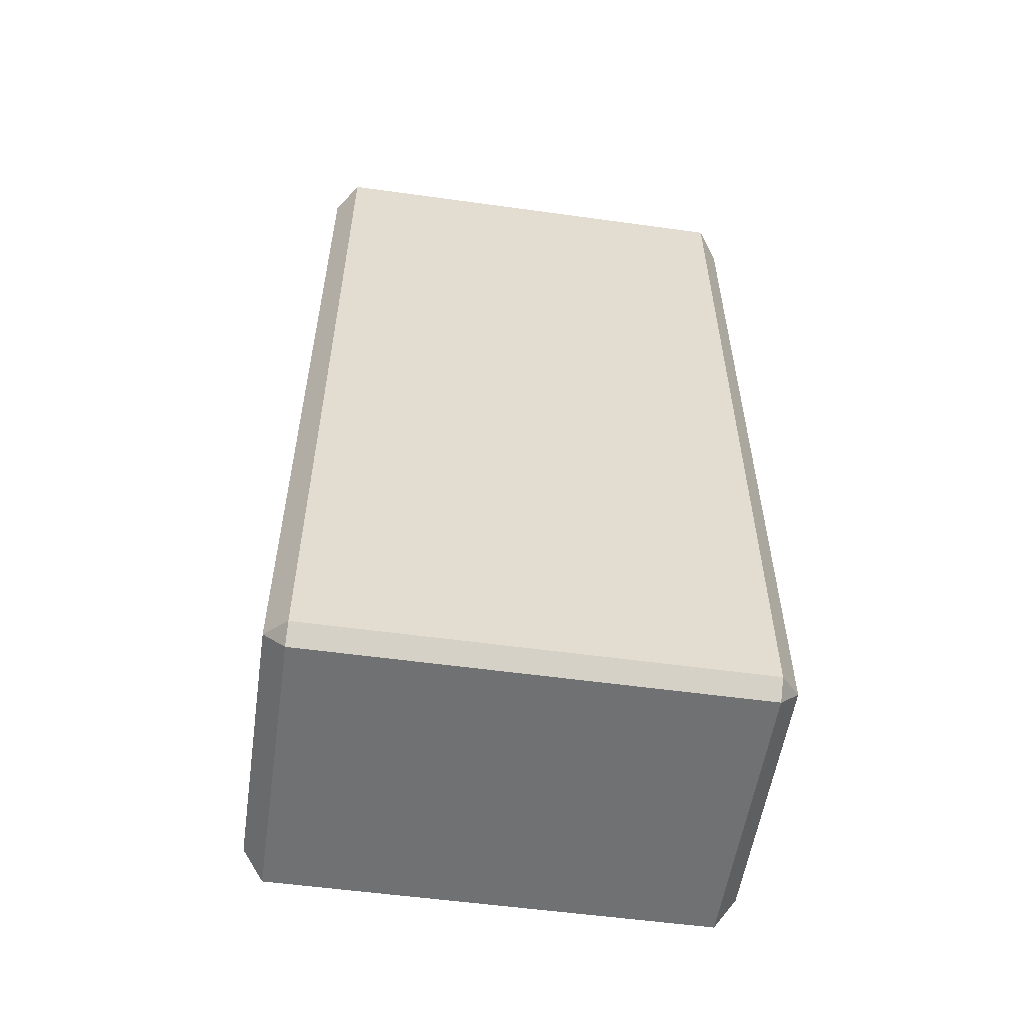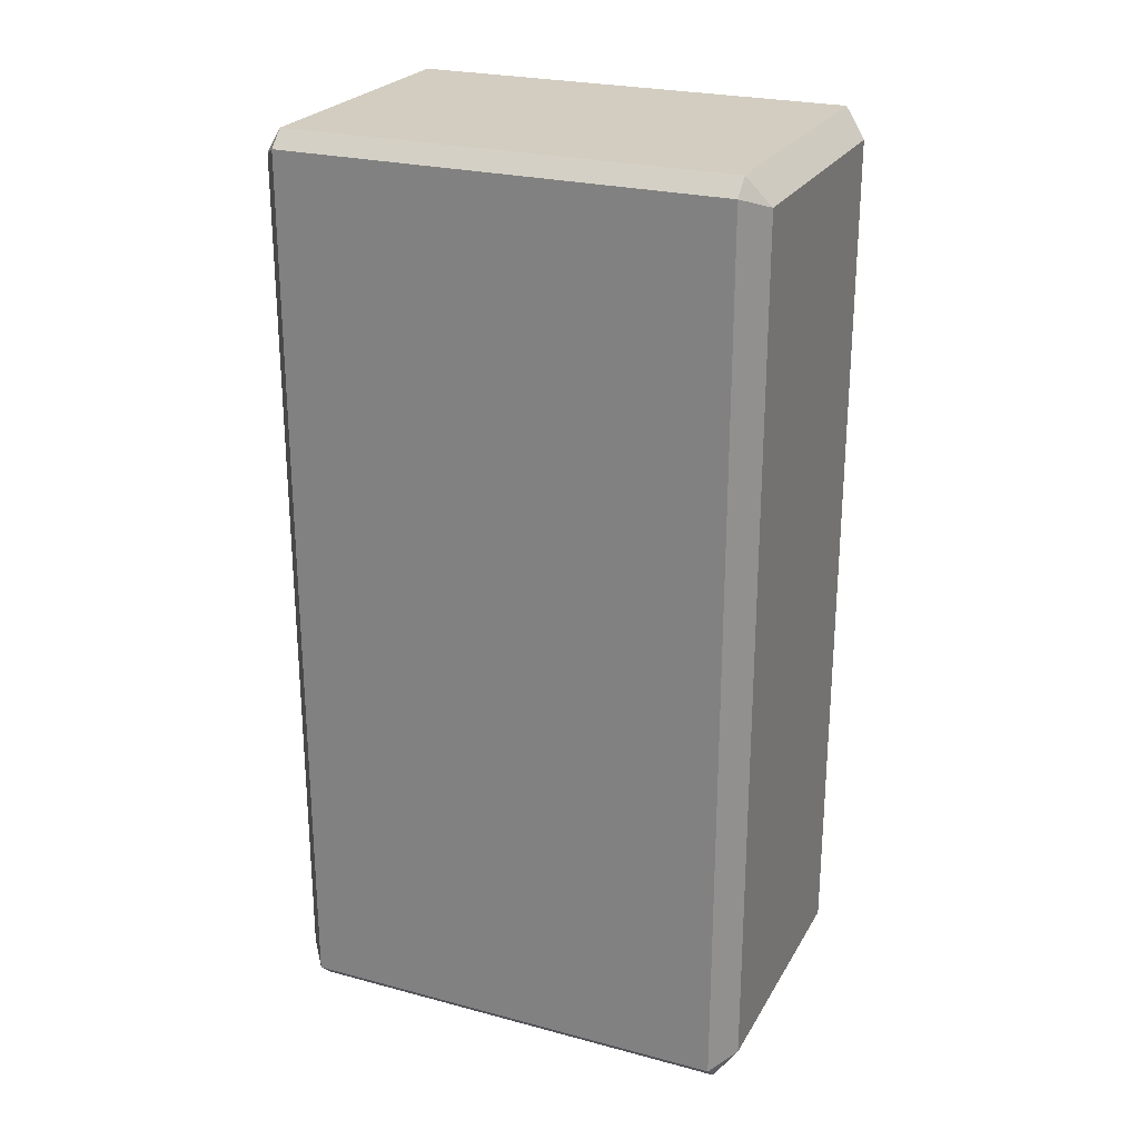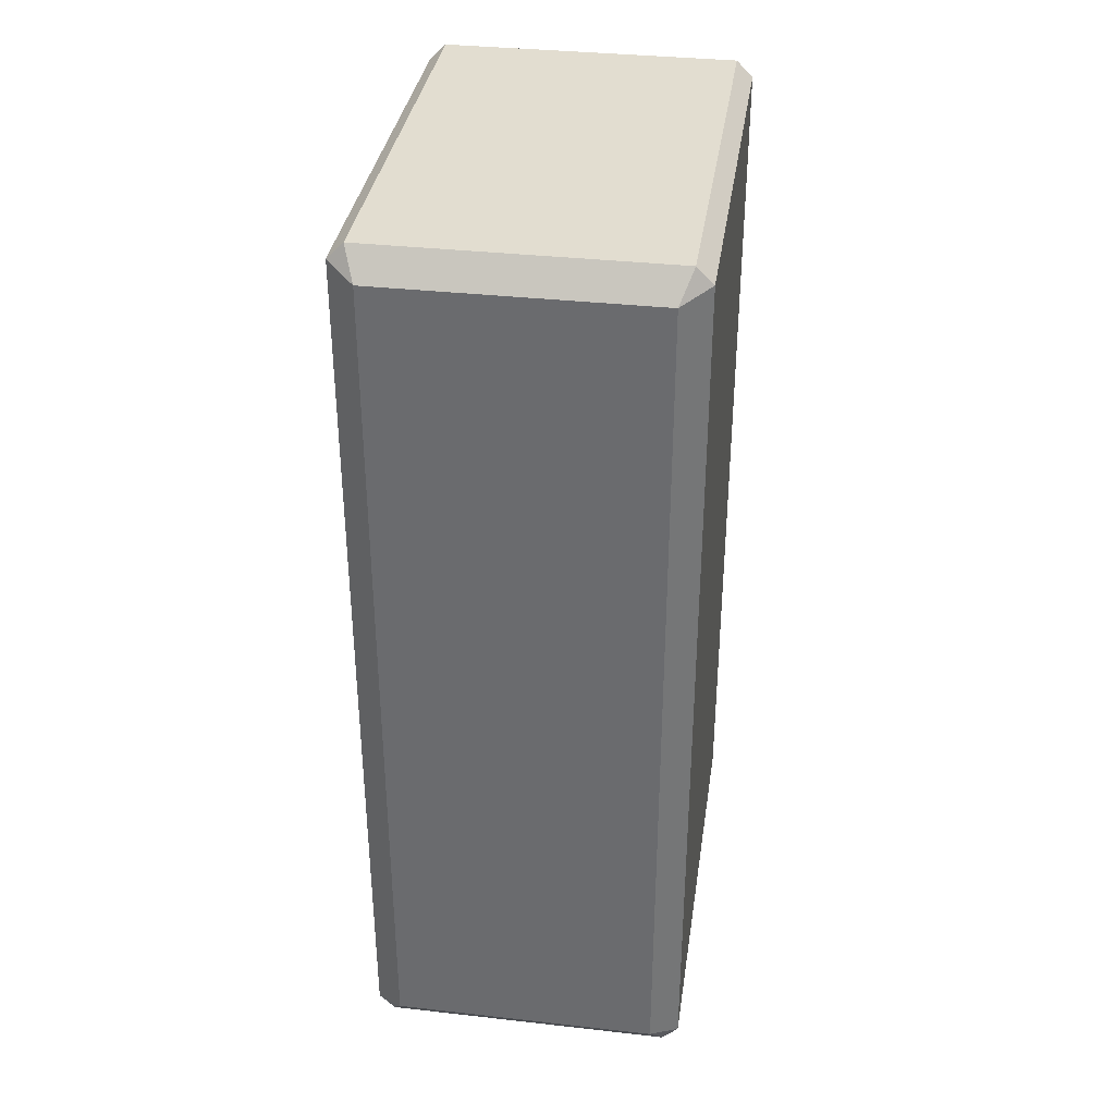
<metadata>
{"format":"obj","ext":"obj","renderer":"f3d","projection":"perspective","resolution":1024,"background":"white","views":[{"elev":-55.2,"azim":81.7,"up":"+Z"},{"elev":24.7,"azim":113.5,"up":"+Z"},{"elev":35.4,"azim":-171.6,"up":"+Z"}]}
</metadata>
<code>
o MeshDoorwayDoor_5_0_GeomSubset_2
v 0.3852 -0.03152 0.6841
v 0.3852 -0.03172 0.4333
v 0.3852 -0.03192 0.1826
v 0.3852 -0.03132 0.9349
v 0.3852 -0.03212 -0.0682
v 0.1275 -0.03132 0.9349
v -0.1301 -0.03132 0.9349
v 0.3852 -0.03232 -0.319
v 0.1511 -0.03237 -0.3702
v 0.1275 -0.03241 -0.4215
v -0.1301 -0.03241 -0.4215
v -0.1537 -0.03237 -0.3702
v 0.1275 -0.03232 -0.319
v -0.1301 -0.03232 -0.319
v -0.3878 -0.03232 -0.319
v -0.3878 -0.03212 -0.0682
v -0.3878 -0.03192 0.1826
v 0.3852 -0.03241 -0.4215
v 0.4558 -0.03264 -0.7092
v 0.3852 -0.0326 -0.6662
v 0.4558 -0.03291 -1.048
v 0.3852 -0.0328 -0.911
v 0.1511 -0.03291 -1.048
v 0.1275 -0.0328 -0.911
v -0.1537 -0.03291 -1.048
v -0.1301 -0.0328 -0.911
v -0.4584 -0.03291 -1.048
v -0.3878 -0.0328 -0.911
v -0.4584 -0.03264 -0.7092
v -0.3878 -0.0326 -0.6662
v -0.3878 -0.03241 -0.4215
v 0.1275 -0.0326 -0.6662
v -0.1301 -0.0326 -0.6662
v -0.4584 0.02109 -0.7092
v -0.4584 0.02082 -1.048
v -0.4584 0.02136 -0.3702
v -0.4584 0.02158 -0.09896
v -0.4584 0.0218 0.1723
v -0.4584 0.02201 0.4436
v -0.4584 0.02223 0.7148
v -0.4584 0.02245 0.9861
v 0.3852 0.03164 -0.911
v 0.4521 0.03154 -1.041
v 0.1498 0.03154 -1.041
v 0.1275 0.03164 -0.911
v 0.3852 0.03184 -0.6662
v 0.1275 0.03184 -0.6662
v -0.1301 0.03164 -0.911
v -0.1301 0.03184 -0.6662
v -0.3878 0.03164 -0.911
v -0.4547 0.03154 -1.041
v -0.1524 0.03154 -1.041
v -0.3878 0.03184 -0.6662
v 0.1275 0.03203 -0.4215
v 0.3852 0.03203 -0.4215
v 0.4477 0.03207 -0.3702
v 0.4521 0.0318 -0.707
v 0.1511 0.03207 -0.3702
v -0.1301 0.03203 -0.4215
v -0.1537 0.03207 -0.3702
v -0.3878 0.03203 -0.4215
v -0.4528 0.03207 -0.3702
v -0.1301 0.03211 -0.319
v -0.3878 0.03211 -0.319
v 0.1275 0.03211 -0.319
v -0.4528 0.03229 -0.09543
v -0.3878 0.03231 -0.06821
v 0.3852 0.03211 -0.319
v -0.4547 0.0318 -0.707
v 0.4558 0.02109 -0.7092
v 0.4558 0.02136 -0.3702
v 0.4558 0.02082 -1.048
v 0.4558 0.02158 -0.09896
v 0.4558 0.0218 0.1723
v 0.4558 0.02201 0.4436
v 0.4558 0.02223 0.7148
v 0.4558 0.02245 0.9861
v -0.1537 0.02245 0.9861
v 0.1511 0.02245 0.9861
v -0.1537 0.02082 -1.048
v 0.1511 0.02082 -1.048
v 0.1275 0.03311 0.9349
v 0.1492 0.03315 0.9802
v 0.4502 0.03315 0.9802
v 0.3852 0.03311 0.9349
v 0.3852 0.03291 0.6841
v 0.1275 0.03291 0.6841
v 0.1275 0.03271 0.4333
v -0.1301 0.03271 0.4333
v -0.1301 0.03251 0.1826
v 0.1275 0.03251 0.1826
v -0.1301 0.03231 -0.06821
v 0.1275 0.03231 -0.06821
v 0.3852 0.03231 -0.06821
v 0.3852 0.03251 0.1826
v 0.4477 0.03272 0.4424
v 0.4502 0.03294 0.7113
v 0.4477 0.03251 0.1735
v 0.4477 0.03229 -0.09543
v -0.3878 -0.03152 0.6841
v -0.3878 -0.03132 0.9349
v -0.3878 -0.03172 0.4333
v -0.1301 -0.03192 0.1826
v -0.1301 -0.03212 -0.0682
v 0.1275 -0.03212 -0.0682
v 0.1275 -0.03192 0.1826
v 0.1275 -0.03172 0.4333
v -0.1301 -0.03172 0.4333
v -0.1301 -0.03152 0.6841
v 0.1275 -0.03152 0.6841
v -0.3737 -0.03151 0.6943
v -0.3878 0.03251 0.1826
v -0.3878 0.03271 0.4333
v -0.1301 0.03291 0.6841
v -0.3878 0.03291 0.6841
v -0.1301 0.03311 0.9349
v -0.1443 0.03311 0.9246
v -0.3878 0.03311 0.9349
v -0.4528 0.03315 0.9802
v -0.4528 0.03294 0.7113
v -0.4528 0.03272 0.4424
v -0.4528 0.03251 0.1735
v -0.1518 0.03315 0.9802
v 0.3711 0.000158 -0.6765
v -0.3737 0.000158 0.9246
v -0.1443 0.000158 0.6943
v 0.3852 0.03271 0.4333
v 0.4515 -0.03172 0.443
v 0.4558 -0.02171 0.4436
v 0.4516 -0.0315 0.713
v 0.4558 -0.02127 0.7148
v 0.4515 -0.03193 0.1729
v 0.4558 -0.02192 0.1723
v 0.4515 -0.03129 0.9803
v 0.4558 -0.0213 0.9861
v 0.4516 -0.03215 -0.09712
v 0.4558 -0.02192 -0.09895
v 0.1486 -0.03129 0.9808
v 0.1511 -0.02054 0.9861
v -0.1537 -0.02054 0.9861
v -0.1512 -0.03129 0.9808
v 0.4558 -0.02239 -0.3702
v 0.4558 -0.03237 -0.3743
v 0.4531 -0.03237 -0.3722
v 0.4527 -0.03237 -0.3702
v 0.4515 -0.03236 -0.3671
v -0.4584 -0.02239 -0.3702
v -0.4541 -0.03236 -0.3671
v -0.4553 -0.03237 -0.3702
v -0.4557 -0.03237 -0.3722
v -0.4584 -0.03237 -0.3743
v -0.4542 -0.03215 -0.09712
v -0.4584 -0.02192 -0.09895
v -0.4541 -0.03193 0.1729
v -0.4584 -0.02192 0.1723
v -0.4584 -0.02171 0.4436
v -0.4541 -0.03172 0.443
v -0.4584 -0.02127 0.7148
v -0.4542 -0.0315 0.713
v -0.4584 -0.0213 0.9861
v -0.4541 -0.03129 0.9803
v 0.3741 -0.03279 -0.9048
v 0.3711 -0.02573 -0.9007
v 0.1386 -0.03279 -0.9048
v 0.1416 -0.02573 -0.9007
v 0.3741 -0.03261 -0.6724
v 0.3711 -0.02555 -0.6765
v 0.1386 -0.03261 -0.6724
v 0.1416 -0.02555 -0.6765
v -0.1412 -0.03279 -0.9048
v -0.1443 -0.02573 -0.9007
v -0.3767 -0.03279 -0.9048
v -0.3737 -0.02573 -0.9007
v -0.3767 -0.03261 -0.6724
v -0.3737 -0.02555 -0.6765
v -0.1191 -0.03261 -0.6724
v -0.116 -0.02555 -0.6765
v -0.1191 -0.03279 -0.9048
v -0.116 -0.02573 -0.9007
v 0.1165 -0.03279 -0.9048
v 0.1134 -0.02573 -0.9007
v 0.1165 -0.03261 -0.6724
v 0.1134 -0.02555 -0.6765
v -0.1412 -0.03261 -0.6724
v -0.1443 -0.02555 -0.6765
v 0.3741 -0.0326 -0.6601
v 0.3711 -0.02553 -0.656
v 0.3741 -0.03241 -0.4276
v 0.3711 -0.02535 -0.4317
v 0.1386 -0.03241 -0.4276
v 0.1416 -0.02535 -0.4317
v 0.1386 -0.0326 -0.6601
v 0.1416 -0.02553 -0.656
v 0.1165 -0.03241 -0.4276
v 0.1134 -0.02535 -0.4317
v -0.1191 -0.03241 -0.4276
v -0.116 -0.02535 -0.4317
v 0.1165 -0.0326 -0.6601
v 0.1134 -0.02553 -0.656
v -0.1191 -0.0326 -0.6601
v -0.116 -0.02553 -0.656
v -0.1412 -0.03241 -0.4276
v -0.1443 -0.02535 -0.4317
v -0.3767 -0.03241 -0.4276
v -0.3737 -0.02535 -0.4317
v -0.3767 -0.0326 -0.6601
v -0.3737 -0.02553 -0.656
v -0.1412 -0.0326 -0.6601
v -0.1443 -0.02553 -0.656
v -0.1412 0.03232 -0.06206
v -0.1443 0.02526 -0.05796
v -0.1443 0.02544 0.1723
v -0.1412 0.03251 0.1764
v -0.3737 -0.02447 0.6738
v -0.3767 -0.03153 0.678
v -0.3737 -0.02465 0.4436
v -0.3767 -0.03172 0.4395
v -0.1443 -0.02465 0.4436
v -0.1412 -0.03172 0.4395
v -0.1443 -0.02447 0.6738
v -0.1412 -0.03153 0.678
v 0.3711 0.02565 0.4231
v 0.3741 0.03271 0.4272
v 0.1416 0.02564 0.4231
v 0.1386 0.03271 0.4272
v 0.3711 -0.02485 0.1928
v 0.3741 -0.03192 0.1887
v 0.3711 -0.02467 0.4231
v 0.3741 -0.03173 0.4272
v 0.3741 0.03164 -0.9048
v 0.3711 0.02458 -0.9007
v 0.1386 0.03164 -0.9048
v 0.1416 0.02459 -0.9007
v 0.3741 0.03183 -0.6724
v 0.3711 0.02476 -0.6765
v 0.1386 0.03183 -0.6724
v 0.1416 0.02477 -0.6765
v 0.1165 0.03183 -0.6724
v 0.1134 0.02476 -0.6765
v 0.1165 0.03164 -0.9048
v 0.1134 0.02458 -0.9007
v -0.1191 0.03164 -0.9048
v -0.116 0.02459 -0.9007
v -0.1191 0.03183 -0.6724
v -0.116 0.02477 -0.6765
v -0.1412 0.03183 -0.6724
v -0.1443 0.02476 -0.6765
v -0.1412 0.03164 -0.9048
v -0.1443 0.02458 -0.9007
v -0.3767 0.03164 -0.9048
v -0.3737 0.02459 -0.9007
v -0.3767 0.03183 -0.6724
v -0.3737 0.02477 -0.6765
v 0.1165 0.03184 -0.6601
v 0.1134 0.02478 -0.656
v 0.1165 0.03203 -0.4276
v 0.1134 0.02496 -0.4317
v 0.1386 0.03184 -0.6601
v 0.1416 0.02478 -0.656
v 0.1386 0.03203 -0.4276
v 0.1416 0.02496 -0.4317
v 0.3741 0.03203 -0.4276
v 0.3711 0.02496 -0.4317
v 0.3741 0.03184 -0.6601
v 0.3711 0.02478 -0.656
v -0.3767 0.03203 -0.4276
v -0.3737 0.02496 -0.4317
v -0.3767 0.03184 -0.6601
v -0.3737 0.02478 -0.656
v -0.1443 0.02478 -0.656
v -0.1412 0.03184 -0.6601
v -0.1412 0.03203 -0.4276
v -0.1443 0.02496 -0.4317
v -0.1191 0.03184 -0.6601
v -0.116 0.02478 -0.656
v -0.1191 0.03203 -0.4276
v -0.116 0.02496 -0.4317
v -0.3767 0.03251 0.1764
v -0.3737 0.02544 0.1723
v -0.3737 0.02526 -0.05796
v -0.3767 0.03232 -0.06206
v 0.1416 0.02546 0.1928
v 0.1386 0.03252 0.1887
v 0.3711 0.02546 0.1928
v 0.3741 0.03252 0.1887
v 0.1416 -0.02485 0.1928
v 0.1386 -0.03192 0.1887
v -0.3737 -0.02487 0.1723
v -0.3767 -0.03193 0.1764
v -0.3767 -0.03212 -0.06205
v -0.3737 -0.02506 -0.05795
v -0.1443 0.02585 0.6738
v -0.1412 0.03291 0.6779
v -0.3737 0.02584 0.6738
v -0.3767 0.03291 0.6779
v 0.1416 -0.02445 0.6943
v 0.1386 -0.03152 0.6903
v 0.3741 -0.03152 0.6903
v 0.3711 -0.02445 0.6943
v 0.1416 -0.02467 0.4231
v 0.1386 -0.03173 0.4272
v -0.3737 0.02566 0.4436
v -0.3767 0.03272 0.4395
v -0.1443 0.02566 0.4436
v -0.1412 0.03272 0.4395
v 0.1416 0.02586 0.6943
v 0.1386 0.03292 0.6902
v 0.3711 0.02586 0.6943
v 0.3741 0.03292 0.6902
v -0.1443 -0.02506 -0.05795
v -0.1412 -0.03212 -0.06205
v -0.1412 -0.03193 0.1764
v -0.1443 -0.02487 0.1723
v 0.1386 0.03311 0.9287
v 0.1416 0.02605 0.9246
v 0.3741 0.03311 0.9287
v 0.3711 0.02605 0.9246
v 0.1386 0.03291 0.6779
v 0.1416 0.02585 0.6738
v 0.1386 0.03272 0.4395
v 0.1416 0.02566 0.4436
v 0.1165 0.03291 0.6779
v 0.1134 0.02584 0.6738
v 0.1165 0.03272 0.4395
v 0.1134 0.02566 0.4436
v -0.1191 0.03271 0.4272
v -0.116 0.02565 0.4231
v -0.1191 0.03252 0.1887
v -0.116 0.02546 0.1928
v 0.1165 0.03252 0.1887
v 0.1134 0.02546 0.1928
v -0.1191 0.03251 0.1764
v -0.116 0.02544 0.1723
v -0.1191 0.03232 -0.06206
v -0.116 0.02526 -0.05796
v -0.3767 0.03231 -0.07436
v -0.3737 0.02524 -0.07846
v -0.3767 0.03212 -0.3128
v -0.3737 0.02506 -0.3087
v -0.1412 0.03212 -0.3128
v -0.1443 0.02506 -0.3087
v -0.1191 0.03212 -0.3128
v -0.116 0.02506 -0.3087
v 0.1165 0.03212 -0.3128
v 0.1134 0.02506 -0.3087
v 0.1165 0.03231 -0.07436
v 0.1134 0.02524 -0.07846
v 0.1386 0.03212 -0.3128
v 0.1416 0.02506 -0.3087
v 0.3741 0.03212 -0.3128
v 0.3711 0.02506 -0.3087
v 0.3741 0.03231 -0.07436
v 0.3711 0.02524 -0.07846
v 0.1386 0.03231 -0.07436
v 0.1416 0.02524 -0.07846
v -0.1191 0.03231 -0.07436
v -0.116 0.02524 -0.07846
v -0.1412 0.03231 -0.07436
v -0.1443 0.02524 -0.07846
v 0.1165 0.03232 -0.06206
v 0.1134 0.02526 -0.05796
v 0.1165 0.03251 0.1764
v 0.1134 0.02544 0.1723
v 0.1386 0.03232 -0.06206
v 0.1416 0.02526 -0.05796
v 0.1386 0.03251 0.1764
v 0.1416 0.02544 0.1723
v 0.3741 0.03232 -0.06206
v 0.3711 0.02526 -0.05796
v 0.3741 0.03251 0.1764
v 0.3711 0.02544 0.1723
v 0.1165 0.03271 0.4272
v 0.1134 0.02564 0.4231
v 0.3711 0.02566 0.4436
v 0.3741 0.03272 0.4395
v 0.3741 0.03291 0.6779
v 0.3711 0.02584 0.6738
v -0.3737 -0.02485 0.1928
v -0.3767 -0.03192 0.1887
v -0.3737 -0.02467 0.4231
v -0.3767 -0.03173 0.4272
v -0.1443 -0.02485 0.1928
v -0.1412 -0.03192 0.1887
v -0.3767 -0.03213 -0.07435
v -0.3737 -0.02507 -0.07845
v -0.3737 -0.02525 -0.3087
v -0.3767 -0.03232 -0.3109
v -0.1191 -0.03232 -0.3128
v -0.116 -0.02526 -0.3087
v 0.1165 -0.03232 -0.3128
v 0.1134 -0.02525 -0.3087
v 0.1165 -0.03213 -0.07435
v 0.1134 -0.02507 -0.07845
v 0.1386 -0.03232 -0.3128
v 0.1416 -0.02526 -0.3087
v 0.3741 -0.03232 -0.3128
v 0.3711 -0.02525 -0.3087
v 0.3741 -0.03213 -0.07435
v 0.3711 -0.02507 -0.07845
v 0.1386 -0.03213 -0.07435
v 0.1416 -0.02507 -0.07845
v -0.1191 -0.03213 -0.07435
v -0.116 -0.02507 -0.07845
v -0.1443 -0.02525 -0.3087
v -0.1412 -0.03232 -0.3109
v -0.1412 -0.03213 -0.07435
v -0.1443 -0.02507 -0.07845
v 0.1134 -0.02506 -0.05795
v 0.1165 -0.03212 -0.06205
v 0.1134 -0.02487 0.1723
v 0.1165 -0.03193 0.1764
v -0.1191 -0.03212 -0.06205
v -0.116 -0.02506 -0.05795
v -0.1191 -0.03193 0.1764
v -0.116 -0.02487 0.1723
v 0.1134 -0.02485 0.1928
v 0.1165 -0.03192 0.1887
v 0.1165 -0.03173 0.4272
v 0.1134 -0.02467 0.4231
v 0.1416 -0.02505 -0.05795
v 0.1386 -0.03212 -0.06205
v 0.3741 -0.03212 -0.06205
v 0.3711 -0.02505 -0.05795
v 0.3741 -0.03193 0.1764
v 0.3711 -0.02487 0.1723
v 0.1386 -0.03193 0.1764
v 0.1416 -0.02487 0.1723
v -0.1191 -0.03173 0.4272
v -0.116 -0.02467 0.4231
v -0.1443 -0.02467 0.4231
v -0.1412 -0.03173 0.4272
v -0.1191 -0.03172 0.4395
v -0.116 -0.02465 0.4436
v 0.1165 -0.03172 0.4395
v 0.1134 -0.02465 0.4436
v -0.1191 -0.03153 0.678
v -0.116 -0.02447 0.6738
v 0.1165 -0.03153 0.678
v 0.1134 -0.02447 0.6738
v 0.1386 -0.03172 0.4395
v 0.1416 -0.02465 0.4436
v 0.1386 -0.03153 0.678
v 0.1416 -0.02447 0.6738
v 0.3741 -0.03172 0.4395
v 0.3711 -0.02465 0.4436
v 0.3741 -0.03153 0.678
v 0.3711 -0.02447 0.6738
v 0.3741 -0.03133 0.9287
v 0.3711 -0.02427 0.9246
v 0.1386 -0.03133 0.9287
v 0.1416 -0.02427 0.9246
v 0.1134 -0.02427 0.9246
v 0.1165 -0.03133 0.9287
v -0.1191 -0.03133 0.9287
v -0.116 -0.02427 0.9246
v 0.1165 -0.03152 0.6903
v 0.1134 -0.02445 0.6943
v -0.116 -0.02445 0.6943
v -0.1191 -0.03152 0.6903
v -0.1412 -0.03133 0.9287
v -0.1443 -0.02427 0.9246
v -0.3737 -0.0253 0.9246
v -0.3737 -0.03133 0.9211
v -0.3793 -0.03133 0.9287
v -0.3737 -0.02427 0.9246
v -0.1443 -0.02445 0.6943
v -0.1412 -0.03152 0.6921
v -0.1469 -0.03151 0.6943
v -0.1412 0.03252 0.1887
v -0.1443 0.02546 0.1928
v -0.1412 0.03271 0.4272
v -0.1443 0.02564 0.4231
v -0.3767 0.03252 0.1887
v -0.3737 0.02546 0.1928
v -0.3767 0.03271 0.4272
v -0.3737 0.02565 0.4231
v -0.1191 0.03272 0.4395
v -0.116 0.02566 0.4436
v -0.1191 0.03291 0.6779
v -0.116 0.02585 0.6738
v 0.1165 0.03292 0.6902
v 0.1134 0.02586 0.6943
v 0.1165 0.03311 0.9287
v 0.1134 0.02605 0.9246
v -0.1191 0.03311 0.9287
v -0.116 0.02605 0.9246
v -0.1191 0.03292 0.6902
v -0.116 0.02586 0.6943
v -0.3737 0.02708 0.9246
v -0.3711 0.03311 0.9246
v -0.3767 0.03311 0.9268
v -0.3737 0.02605 0.9246
v -0.3767 0.03292 0.6902
v -0.3737 0.02586 0.6943
v -0.1443 0.02586 0.6943
v -0.1386 0.03292 0.6902
v -0.1443 0.03293 0.6978
v -0.1443 0.0269 0.6943
v -0.1191 -0.03192 0.1887
v -0.116 -0.02485 0.1928
v -0.3931 0.01422 -0.9205
v 0.3905 0.01422 -0.9205
v -0.3931 0.01422 0.9444
v 0.3905 0.01422 0.9444
v -0.3931 -0.0139 0.9444
v 0.3905 -0.0139 0.9444
v -0.3931 -0.0139 -0.9205
v 0.3905 -0.0139 -0.9205
v -0.4407 0.04489 -0.103
v -0.4428 0.04085 -0.09793
v -0.391 0.04489 -0.103
v -0.3888 0.04085 -0.09793
v -0.4458 0.04085 -0.1009
v -0.4407 -0.04503 -0.103
v -0.4458 -0.04099 -0.1009
v -0.4407 -0.04503 -0.2629
v -0.4458 -0.04099 -0.265
v -0.4428 -0.04099 -0.09793
v -0.391 -0.04503 -0.103
v -0.3888 -0.04099 -0.09793
v -0.3858 0.04085 -0.1009
v -0.3858 -0.04099 -0.1009
v -0.391 -0.04503 -0.2629
v -0.3858 -0.04099 -0.265
v -0.4407 0.04489 -0.2629
v -0.4428 0.04085 -0.268
v -0.391 0.04489 -0.2629
v -0.3888 0.04085 -0.268
v -0.4458 0.04085 -0.265
v -0.4428 -0.04099 -0.268
v -0.3888 -0.04099 -0.268
v -0.3858 0.04085 -0.265
f 509 510 513
f 510 509 511 512
f 512 511 521
f 509 513 529 525
f 514 515 518
f 515 514 516 517
f 517 516 530
f 514 518 520 519
f 519 520 522
f 521 511 527 532
f 519 522 524 523
f 523 524 531
f 525 526 528 527
f 526 525 529
f 527 528 532
f 530 516 523 531
f 518 510 512 520
f 526 530 531 528
f 532 524 522 521
f 517 529 513 515
f 514 519 523 516
f 525 527 511 509
f 513 510 518 515
f 512 521 522 520
f 526 529 517 530
f 532 528 531 524

</code>
